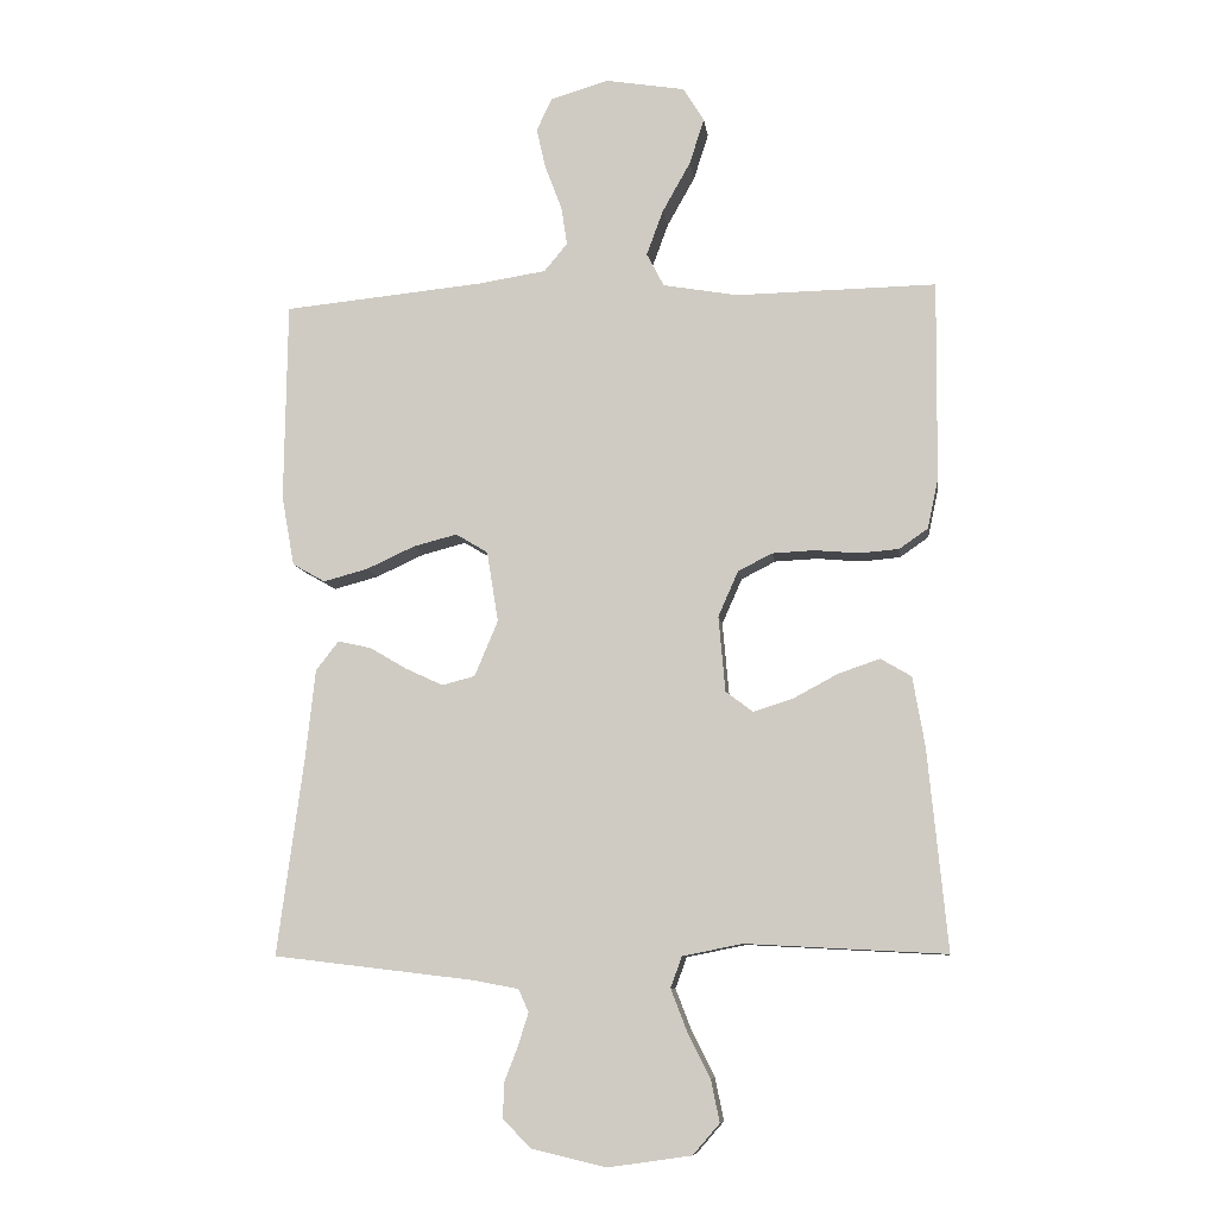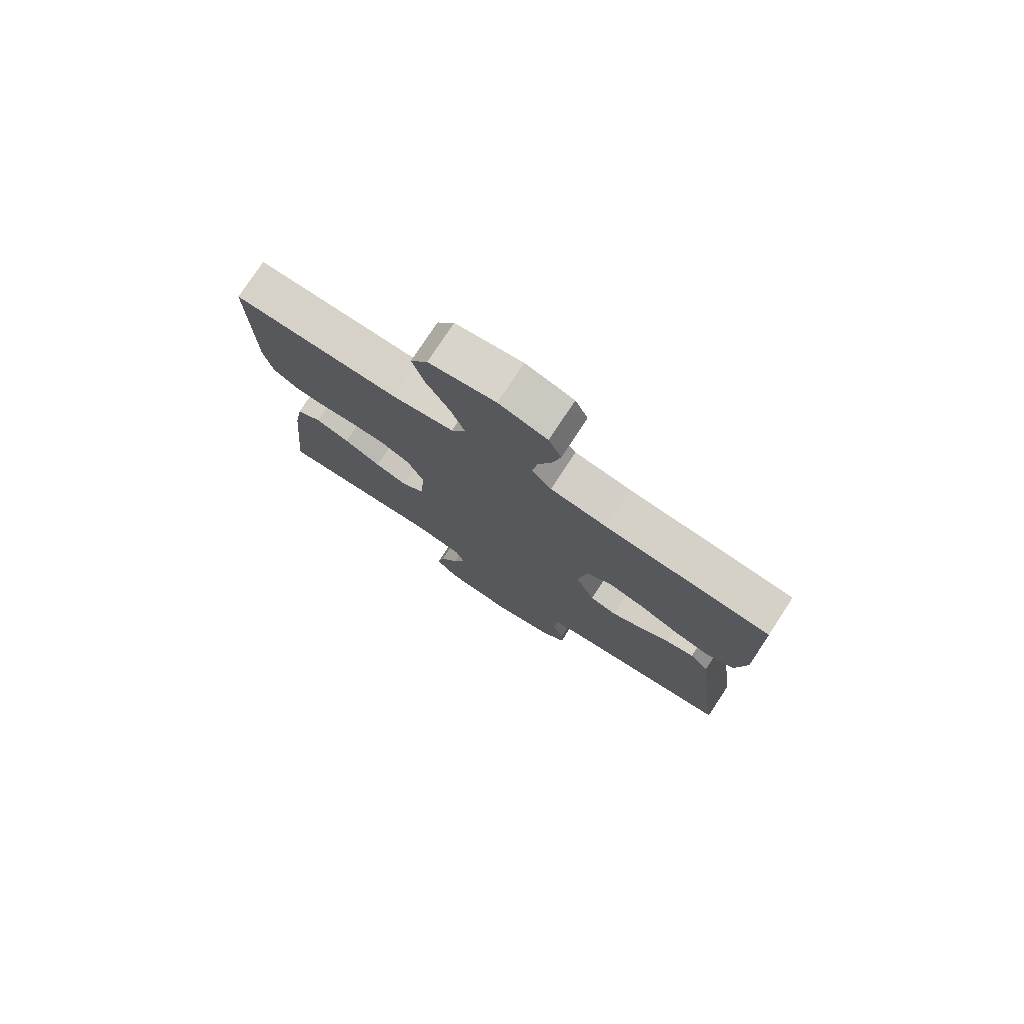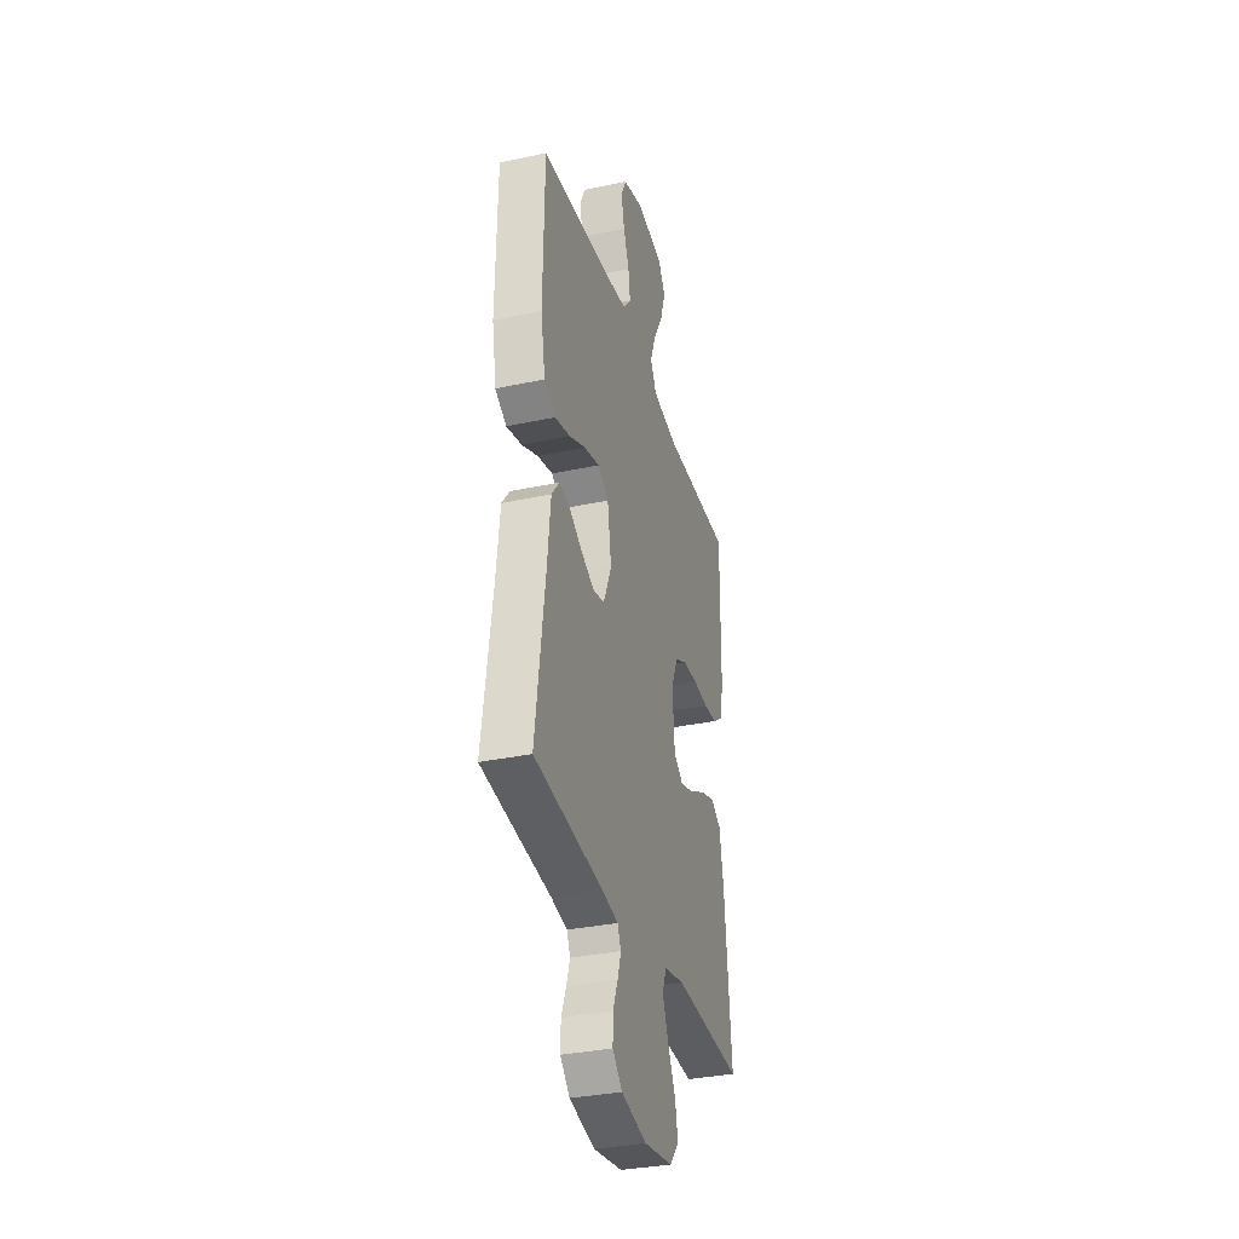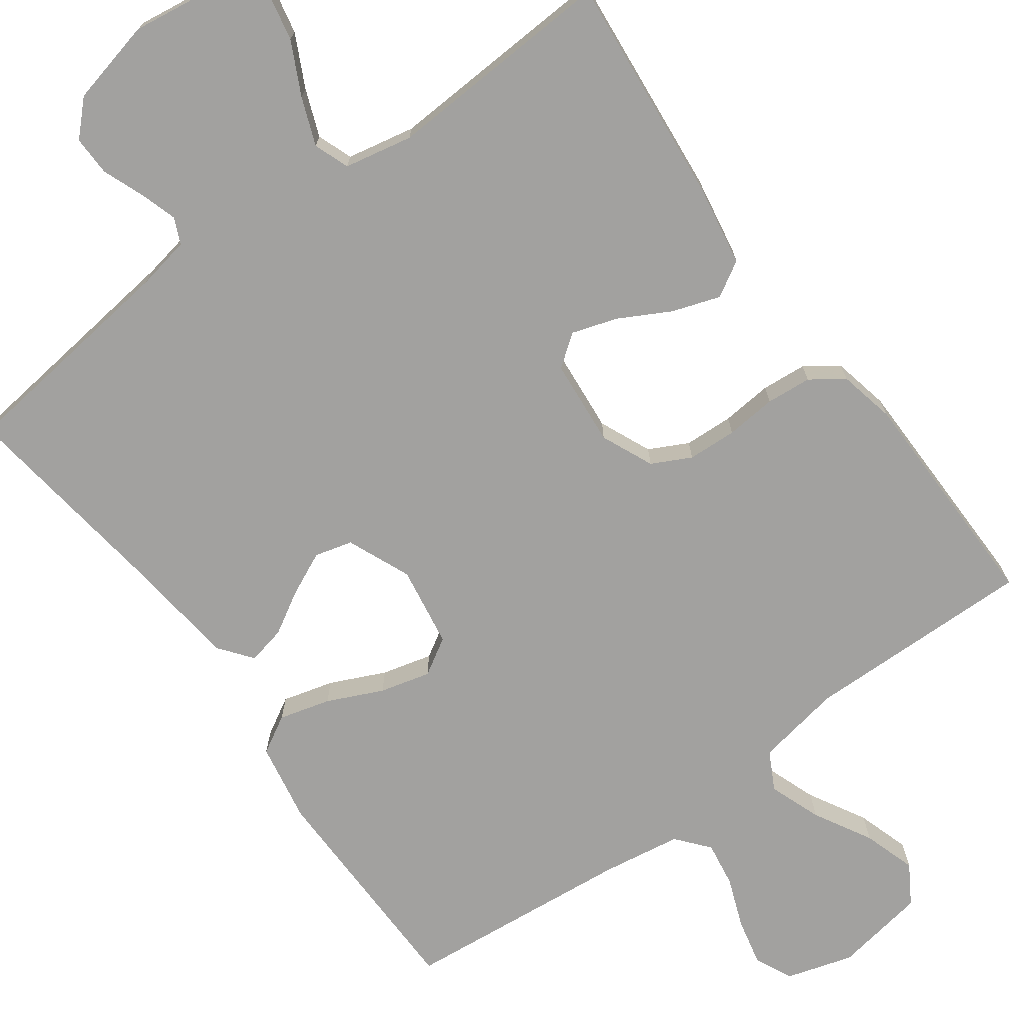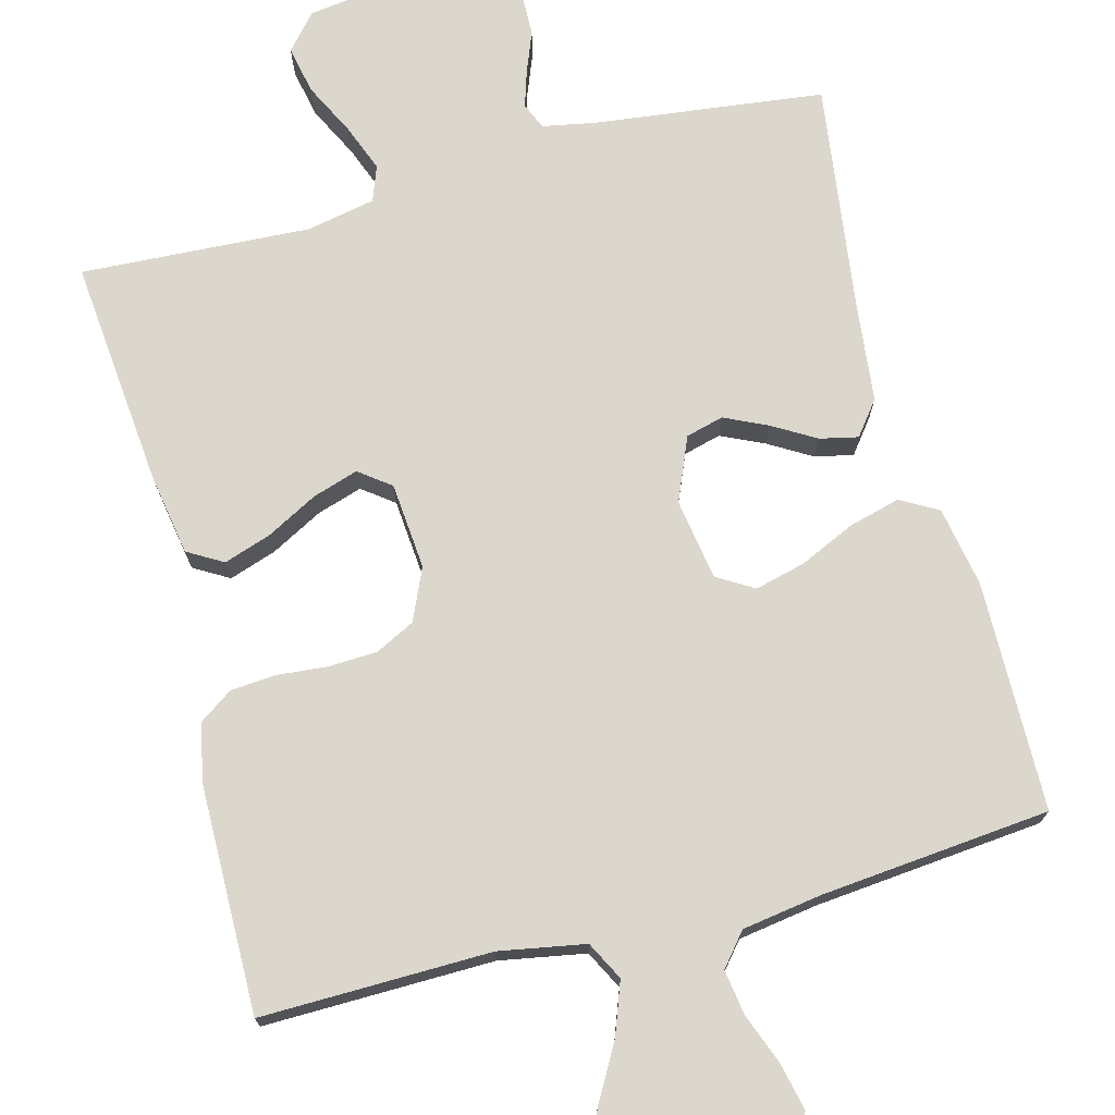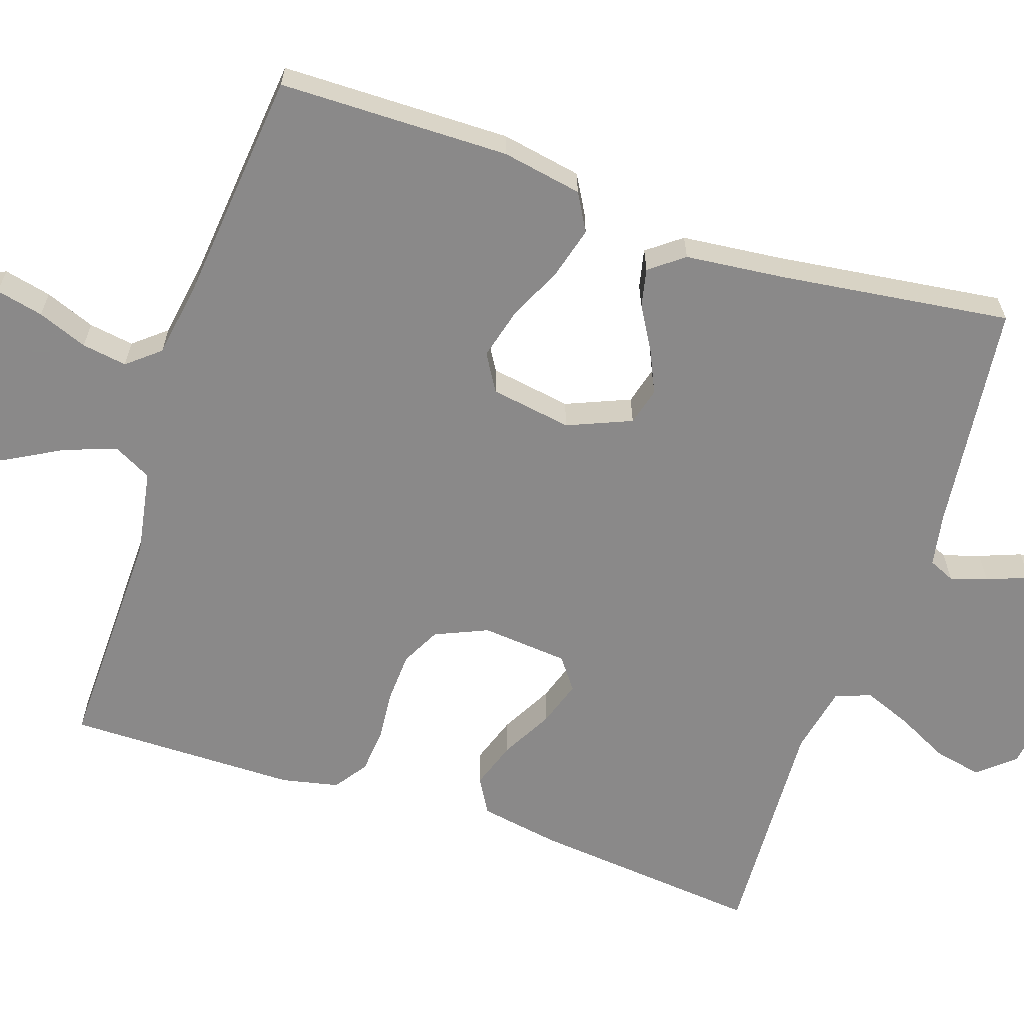
<metadata>
{"format":"obj","ext":"obj","renderer":"f3d","projection":"perspective","resolution":1024,"background":"white","views":[{"elev":-9.2,"azim":-172.4,"up":"+Z"},{"elev":77.3,"azim":33.3,"up":"+Z"},{"elev":-33.7,"azim":106.2,"up":"+Z"},{"elev":-72.2,"azim":-143.9,"up":"+Y"},{"elev":72.9,"azim":-14.7,"up":"+Y"},{"elev":-63.3,"azim":71.3,"up":"+Y"}]}
</metadata>
<code>
v -0.5 0.07 -0.5
v -0.471 0.07 -0.2
v -0.453 0.07 -0.095
v -0.407 0.07 -0.068
v -0.345 0.07 -0.089
v -0.278 0.07 -0.125
v -0.219 0.07 -0.144
v -0.178 0.07 -0.113
v -0.168 0.07 0
v -0.198 0.07 0.068
v -0.249 0.07 0.094
v -0.313 0.07 0.097
v -0.379 0.07 0.091
v -0.438 0.07 0.096
v -0.481 0.07 0.126
v -0.497 0.07 0.2
v -0.5 0.07 0.5
v -0.2 0.07 0.495
v -0.088 0.07 0.515
v -0.062 0.07 0.565
v -0.087 0.07 0.633
v -0.129 0.07 0.708
v -0.151 0.07 0.777
v -0.12 0.07 0.828
v 0 0.07 0.848
v 0.087 0.07 0.822
v 0.11 0.07 0.773
v 0.096 0.07 0.711
v 0.071 0.07 0.646
v 0.062 0.07 0.587
v 0.097 0.07 0.545
v 0.2 0.07 0.529
v 0.5 0.07 0.5
v 0.504 0.07 0.2
v 0.485 0.07 0.095
v 0.436 0.07 0.067
v 0.369 0.07 0.085
v 0.297 0.07 0.118
v 0.231 0.07 0.135
v 0.183 0.07 0.106
v 0.166 0.07 0
v 0.201 0.07 -0.083
v 0.25 0.07 -0.096
v 0.306 0.07 -0.07
v 0.362 0.07 -0.037
v 0.412 0.07 -0.026
v 0.446 0.07 -0.07
v 0.46 0.07 -0.2
v 0.5 0.07 -0.5
v 0.2 0.07 -0.536
v 0.131 0.07 -0.549
v 0.116 0.07 -0.583
v 0.131 0.07 -0.631
v 0.152 0.07 -0.685
v 0.153 0.07 -0.737
v 0.111 0.07 -0.779
v 0 0.07 -0.805
v -0.125 0.07 -0.787
v -0.165 0.07 -0.741
v -0.152 0.07 -0.678
v -0.118 0.07 -0.61
v -0.094 0.07 -0.548
v -0.111 0.07 -0.502
v -0.2 0.07 -0.484
v -0.5 0 -0.5
v -0.471 0 -0.2
v -0.453 0 -0.095
v -0.407 0 -0.068
v -0.345 0 -0.089
v -0.278 0 -0.125
v -0.219 0 -0.144
v -0.178 0 -0.113
v -0.168 0 0
v -0.198 0 0.068
v -0.249 0 0.094
v -0.313 0 0.097
v -0.379 0 0.091
v -0.438 0 0.096
v -0.481 0 0.126
v -0.497 0 0.2
v -0.5 0 0.5
v -0.2 0 0.495
v -0.088 0 0.515
v -0.062 0 0.565
v -0.087 0 0.633
v -0.129 0 0.708
v -0.151 0 0.777
v -0.12 0 0.828
v 0 0 0.848
v 0.087 0 0.822
v 0.11 0 0.773
v 0.096 0 0.711
v 0.071 0 0.646
v 0.062 0 0.587
v 0.097 0 0.545
v 0.2 0 0.529
v 0.5 0 0.5
v 0.504 0 0.2
v 0.485 0 0.095
v 0.436 0 0.067
v 0.369 0 0.085
v 0.297 0 0.118
v 0.231 0 0.135
v 0.183 0 0.106
v 0.166 0 0
v 0.201 0 -0.083
v 0.25 0 -0.096
v 0.306 0 -0.07
v 0.362 0 -0.037
v 0.412 0 -0.026
v 0.446 0 -0.07
v 0.46 0 -0.2
v 0.5 0 -0.5
v 0.2 0 -0.536
v 0.131 0 -0.549
v 0.116 0 -0.583
v 0.131 0 -0.631
v 0.152 0 -0.685
v 0.153 0 -0.737
v 0.111 0 -0.779
v 0 0 -0.805
v -0.125 0 -0.787
v -0.165 0 -0.741
v -0.152 0 -0.678
v -0.118 0 -0.61
v -0.094 0 -0.548
v -0.111 0 -0.502
v -0.2 0 -0.484
f 58 59 60 61
f 58 61 62
f 57 58 62
f 56 57 62
f 53 54 55 56
f 52 53 56 62
f 51 52 62 63
f 48 49 50
f 44 45 46 47
f 43 44 47 48
f 42 43 48 50
f 35 36 37 38
f 35 38 39
f 32 33 34 35
f 31 32 35 39
f 30 31 39 40
f 26 27 28 29
f 26 29 30
f 25 26 30
f 24 25 30
f 21 22 23 24
f 20 21 24 30
f 19 20 30 40
f 15 16 17 18
f 12 13 14 15
f 11 12 15 18
f 10 11 18 19
f 3 4 5 6
f 3 6 7
f 64 1 2 3
f 64 3 7
f 63 64 7 8
f 51 63 8 9
f 41 42 50 51
f 41 51 9 10
f 10 19 40 41
f 125 124 123 122
f 126 125 122
f 126 122 121
f 126 121 120
f 120 119 118 117
f 126 120 117 116
f 127 126 116 115
f 114 113 112
f 111 110 109 108
f 112 111 108 107
f 114 112 107 106
f 102 101 100 99
f 103 102 99
f 99 98 97 96
f 103 99 96 95
f 104 103 95 94
f 93 92 91 90
f 94 93 90
f 94 90 89
f 94 89 88
f 88 87 86 85
f 94 88 85 84
f 104 94 84 83
f 82 81 80 79
f 79 78 77 76
f 82 79 76 75
f 83 82 75 74
f 70 69 68 67
f 71 70 67
f 67 66 65 128
f 71 67 128
f 72 71 128 127
f 73 72 127 115
f 115 114 106 105
f 74 73 115 105
f 105 104 83 74
f 1 65 66 2
f 2 66 67 3
f 3 67 68 4
f 4 68 69 5
f 5 69 70 6
f 6 70 71 7
f 7 71 72 8
f 8 72 73 9
f 9 73 74 10
f 10 74 75 11
f 11 75 76 12
f 12 76 77 13
f 13 77 78 14
f 14 78 79 15
f 15 79 80 16
f 16 80 81 17
f 17 81 82 18
f 18 82 83 19
f 19 83 84 20
f 20 84 85 21
f 21 85 86 22
f 22 86 87 23
f 23 87 88 24
f 24 88 89 25
f 25 89 90 26
f 26 90 91 27
f 27 91 92 28
f 28 92 93 29
f 29 93 94 30
f 30 94 95 31
f 31 95 96 32
f 32 96 97 33
f 33 97 98 34
f 34 98 99 35
f 35 99 100 36
f 36 100 101 37
f 37 101 102 38
f 38 102 103 39
f 39 103 104 40
f 40 104 105 41
f 41 105 106 42
f 42 106 107 43
f 43 107 108 44
f 44 108 109 45
f 45 109 110 46
f 46 110 111 47
f 47 111 112 48
f 48 112 113 49
f 49 113 114 50
f 50 114 115 51
f 51 115 116 52
f 52 116 117 53
f 53 117 118 54
f 54 118 119 55
f 55 119 120 56
f 56 120 121 57
f 57 121 122 58
f 58 122 123 59
f 59 123 124 60
f 60 124 125 61
f 61 125 126 62
f 62 126 127 63
f 63 127 128 64
f 64 128 65 1

</code>
